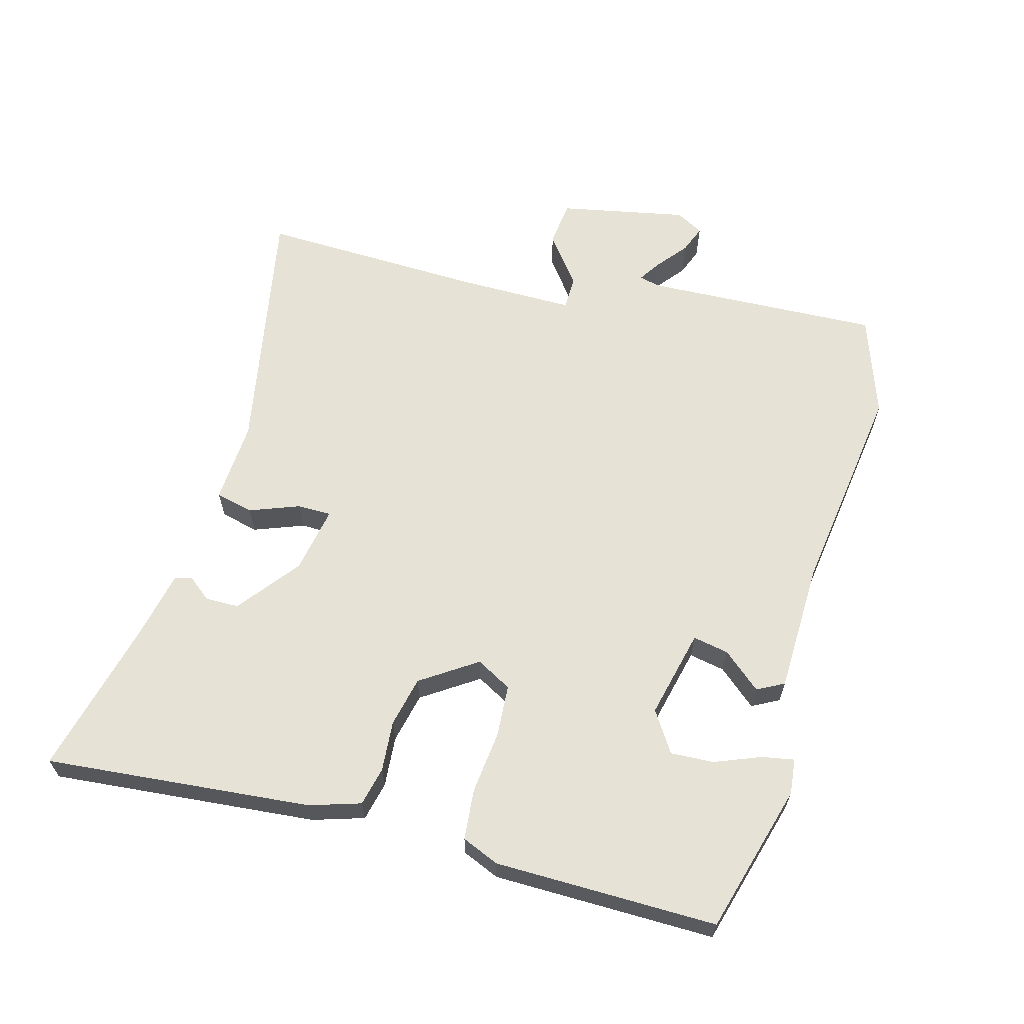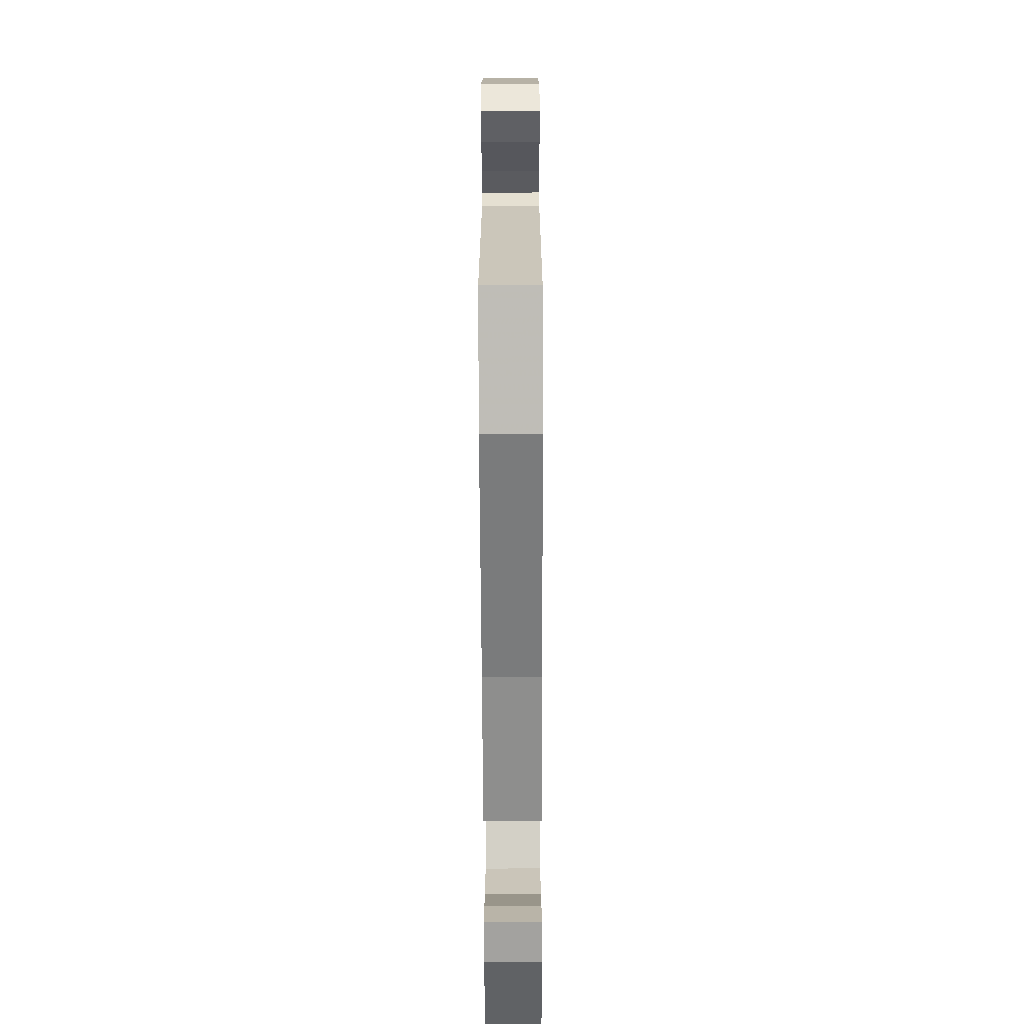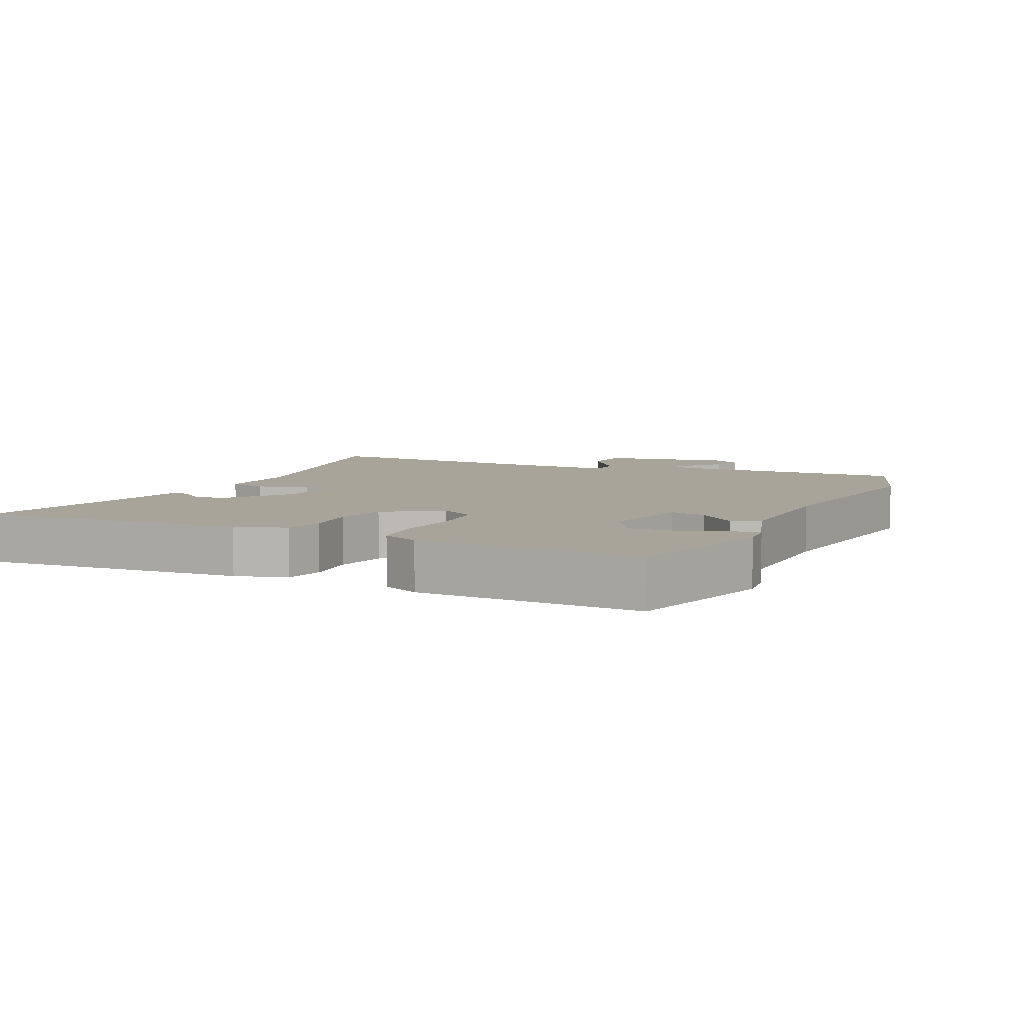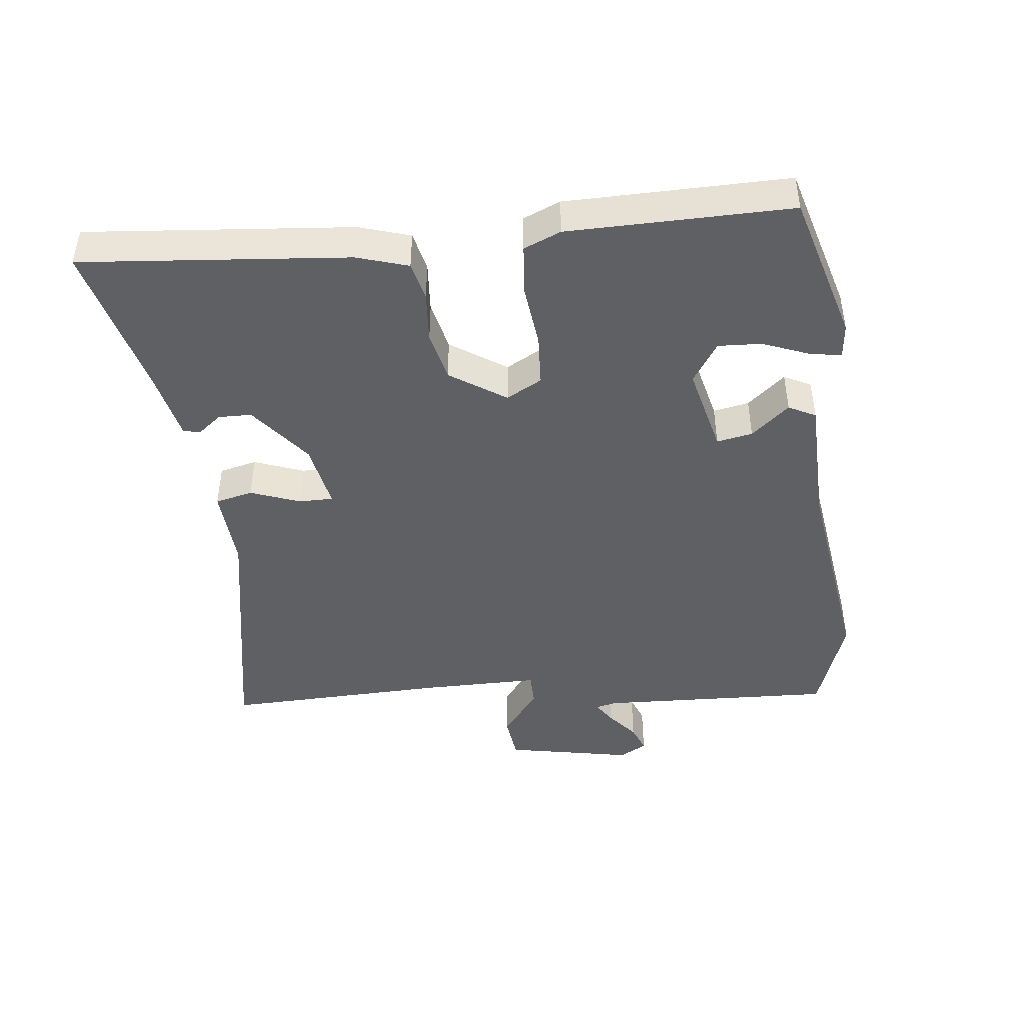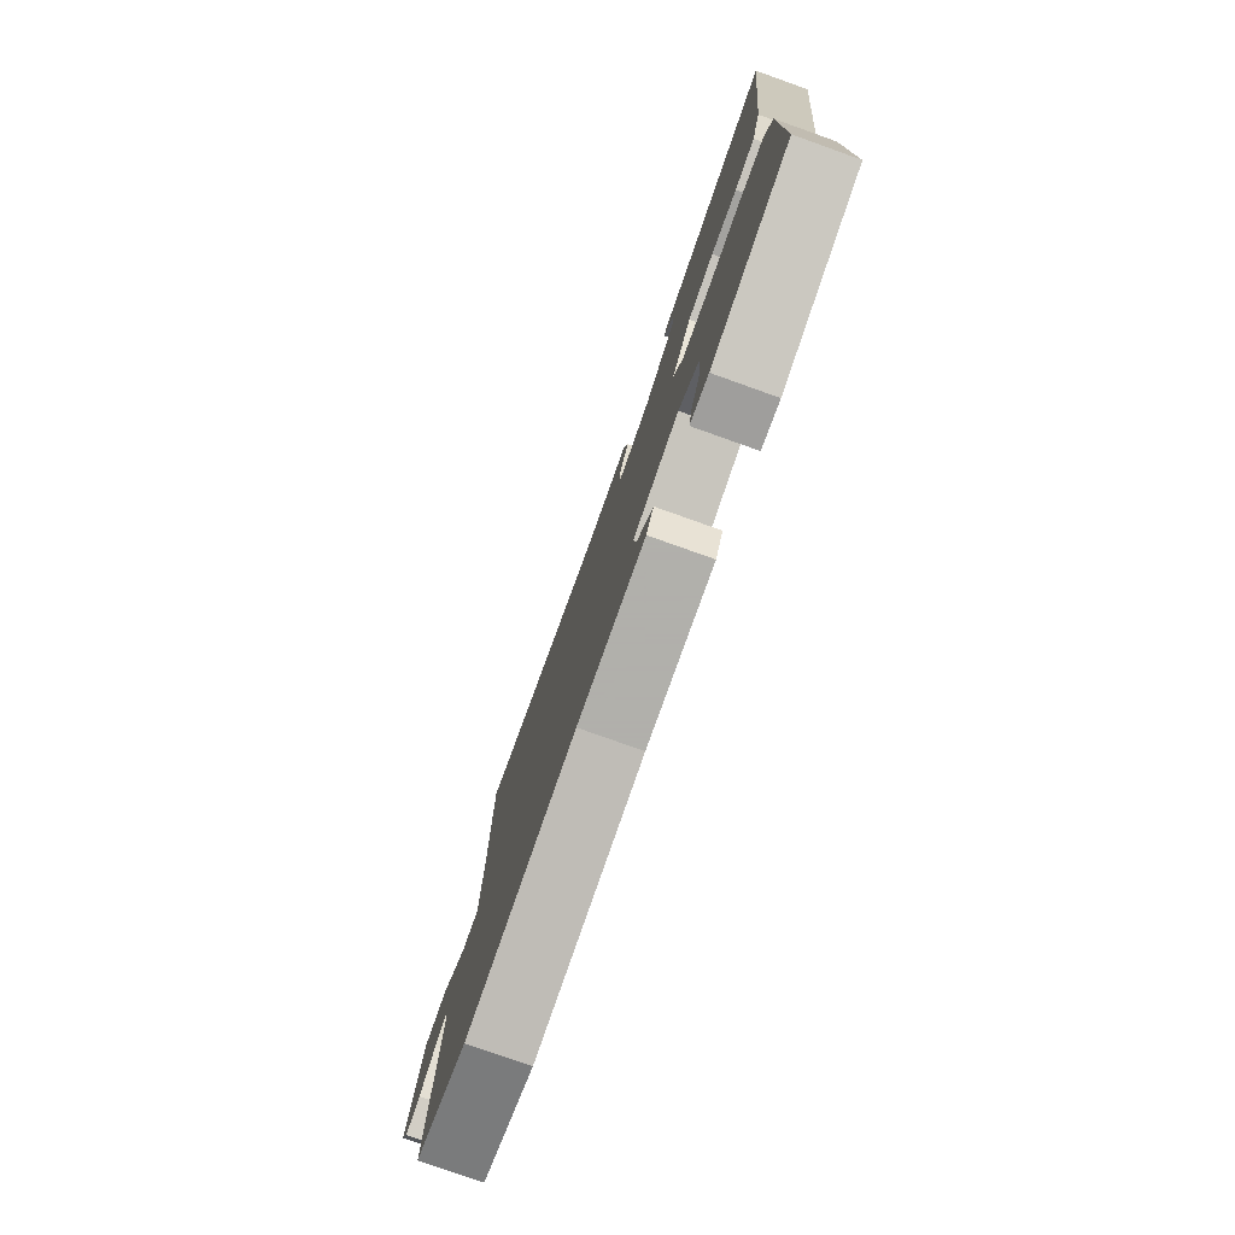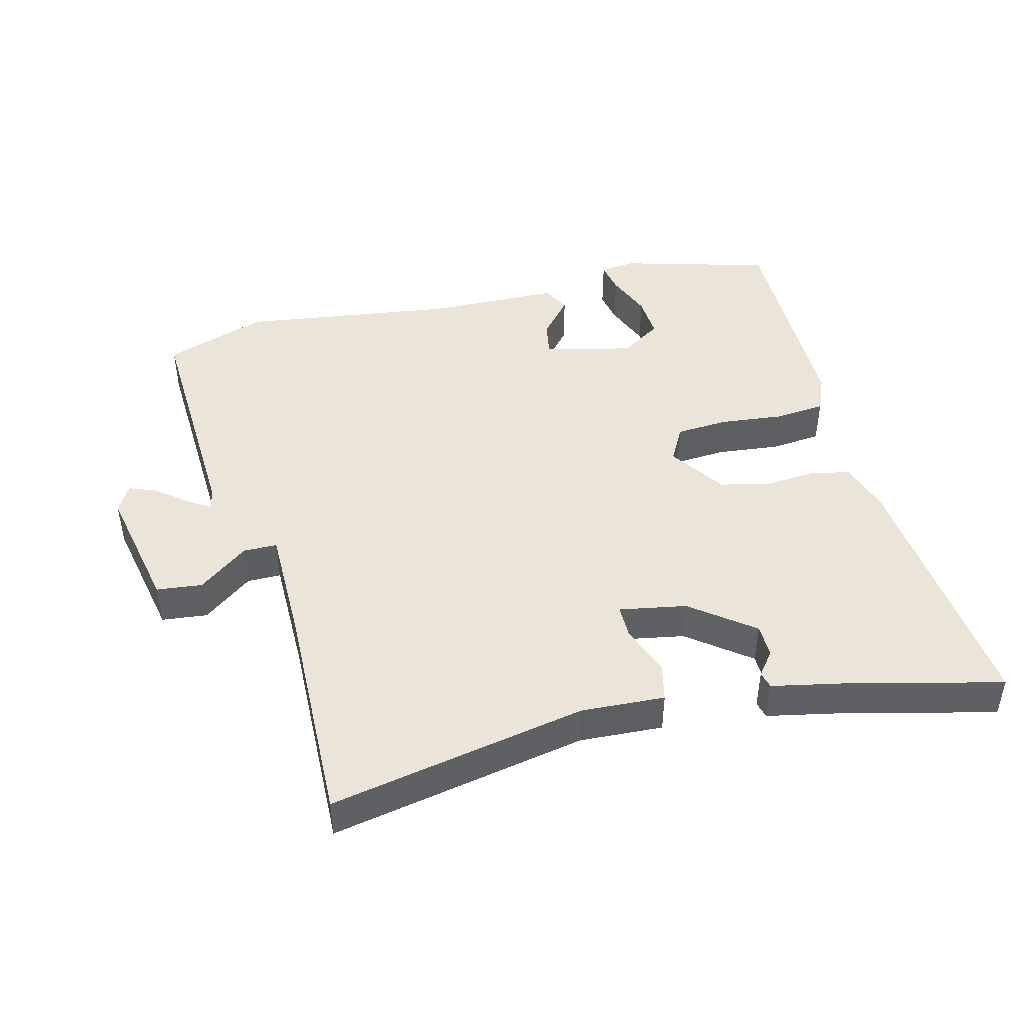
<metadata>
{"format":"obj","ext":"obj","renderer":"f3d","projection":"perspective","resolution":1024,"background":"white","views":[{"elev":63.1,"azim":106.8,"up":"+Y"},{"elev":-64.9,"azim":-89.8,"up":"+Z"},{"elev":7.1,"azim":117.1,"up":"+Y"},{"elev":-44.5,"azim":98.0,"up":"+Y"},{"elev":-78.4,"azim":70.4,"up":"+Z"},{"elev":45.3,"azim":-13.0,"up":"+Y"}]}
</metadata>
<code>
v -0.458 0.07 0.534
v -0.075 0.07 0.451
v 0.05 0.07 0.455
v 0.062 0.07 0.398
v 0.032 0.07 0.324
v 0.031 0.07 0.273
v 0.132 0.07 0.289
v 0.226 0.07 0.358
v 0.228 0.07 0.408
v 0.201 0.07 0.444
v 0.208 0.07 0.469
v 0.312 0.07 0.488
v 0.548 0.07 0.54
v 0.501 0.07 0.143
v 0.475 0.07 0.067
v 0.416 0.07 0.055
v 0.34 0.07 0.063
v 0.264 0.07 0.048
v 0.206 0.07 -0.034
v 0.234 0.07 -0.088
v 0.313 0.07 -0.095
v 0.407 0.07 -0.087
v 0.483 0.07 -0.096
v 0.505 0.07 -0.152
v 0.5 0.07 -0.485
v 0.274 0.07 -0.543
v 0.221 0.07 -0.536
v 0.231 0.07 -0.488
v 0.26 0.07 -0.42
v 0.265 0.07 -0.355
v 0.205 0.07 -0.314
v 0.071 0.07 -0.342
v 0.08 0.07 -0.396
v 0.127 0.07 -0.454
v 0.105 0.07 -0.494
v -0.093 0.07 -0.494
v -0.416 0.07 -0.531
v -0.568 0.07 -0.475
v -0.544 0.07 -0.119
v -0.551 0.07 -0.088
v -0.585 0.07 -0.109
v -0.632 0.07 -0.145
v -0.674 0.07 -0.16
v -0.696 0.07 -0.118
v -0.653 0.07 0.073
v -0.584 0.07 0.079
v -0.511 0.07 0.021
v -0.46 0.07 0.02
v -0.456 0.07 0.198
v -0.458 0 0.534
v -0.075 0 0.451
v 0.05 0 0.455
v 0.062 0 0.398
v 0.032 0 0.324
v 0.031 0 0.273
v 0.132 0 0.289
v 0.226 0 0.358
v 0.228 0 0.408
v 0.201 0 0.444
v 0.208 0 0.469
v 0.312 0 0.488
v 0.548 0 0.54
v 0.501 0 0.143
v 0.475 0 0.067
v 0.416 0 0.055
v 0.34 0 0.063
v 0.264 0 0.048
v 0.206 0 -0.034
v 0.234 0 -0.088
v 0.313 0 -0.095
v 0.407 0 -0.087
v 0.483 0 -0.096
v 0.505 0 -0.152
v 0.5 0 -0.485
v 0.274 0 -0.543
v 0.221 0 -0.536
v 0.231 0 -0.488
v 0.26 0 -0.42
v 0.265 0 -0.355
v 0.205 0 -0.314
v 0.071 0 -0.342
v 0.08 0 -0.396
v 0.127 0 -0.454
v 0.105 0 -0.494
v -0.093 0 -0.494
v -0.416 0 -0.531
v -0.568 0 -0.475
v -0.544 0 -0.119
v -0.551 0 -0.088
v -0.585 0 -0.109
v -0.632 0 -0.145
v -0.674 0 -0.16
v -0.696 0 -0.118
v -0.653 0 0.073
v -0.584 0 0.079
v -0.511 0 0.021
v -0.46 0 0.02
v -0.456 0 0.198
f 45 46 47
f 44 45 47
f 43 44 47
f 42 43 47
f 41 42 47
f 40 41 47 48
f 39 40 48
f 38 39 48
f 37 38 48
f 36 37 48
f 36 48 49
f 35 36 49
f 34 35 49
f 33 34 49
f 27 28 29
f 26 27 29
f 25 26 29
f 24 25 29
f 23 24 29
f 22 23 29
f 21 22 29 30
f 20 21 30 31
f 15 16 17
f 14 15 17
f 13 14 17
f 12 13 17
f 12 17 18
f 9 10 11 12
f 8 9 12 18
f 7 8 18 19
f 2 3 4 5
f 2 5 6
f 49 1 2
f 33 49 2
f 32 33 2
f 32 2 6
f 31 32 6
f 20 31 6
f 19 20 6
f 6 7 19
f 96 95 94
f 96 94 93
f 96 93 92
f 96 92 91
f 96 91 90
f 97 96 90 89
f 97 89 88
f 97 88 87
f 97 87 86
f 97 86 85
f 98 97 85
f 98 85 84
f 98 84 83
f 98 83 82
f 78 77 76
f 78 76 75
f 78 75 74
f 78 74 73
f 78 73 72
f 78 72 71
f 79 78 71 70
f 80 79 70 69
f 66 65 64
f 66 64 63
f 66 63 62
f 66 62 61
f 67 66 61
f 61 60 59 58
f 67 61 58 57
f 68 67 57 56
f 54 53 52 51
f 55 54 51
f 51 50 98
f 51 98 82
f 51 82 81
f 55 51 81
f 55 81 80
f 55 80 69
f 55 69 68
f 68 56 55
f 1 50 51 2
f 2 51 52 3
f 3 52 53 4
f 4 53 54 5
f 5 54 55 6
f 6 55 56 7
f 7 56 57 8
f 8 57 58 9
f 9 58 59 10
f 10 59 60 11
f 11 60 61 12
f 12 61 62 13
f 13 62 63 14
f 14 63 64 15
f 15 64 65 16
f 16 65 66 17
f 17 66 67 18
f 18 67 68 19
f 19 68 69 20
f 20 69 70 21
f 21 70 71 22
f 22 71 72 23
f 23 72 73 24
f 24 73 74 25
f 25 74 75 26
f 26 75 76 27
f 27 76 77 28
f 28 77 78 29
f 29 78 79 30
f 30 79 80 31
f 31 80 81 32
f 32 81 82 33
f 33 82 83 34
f 34 83 84 35
f 35 84 85 36
f 36 85 86 37
f 37 86 87 38
f 38 87 88 39
f 39 88 89 40
f 40 89 90 41
f 41 90 91 42
f 42 91 92 43
f 43 92 93 44
f 44 93 94 45
f 45 94 95 46
f 46 95 96 47
f 47 96 97 48
f 48 97 98 49
f 49 98 50 1

</code>
